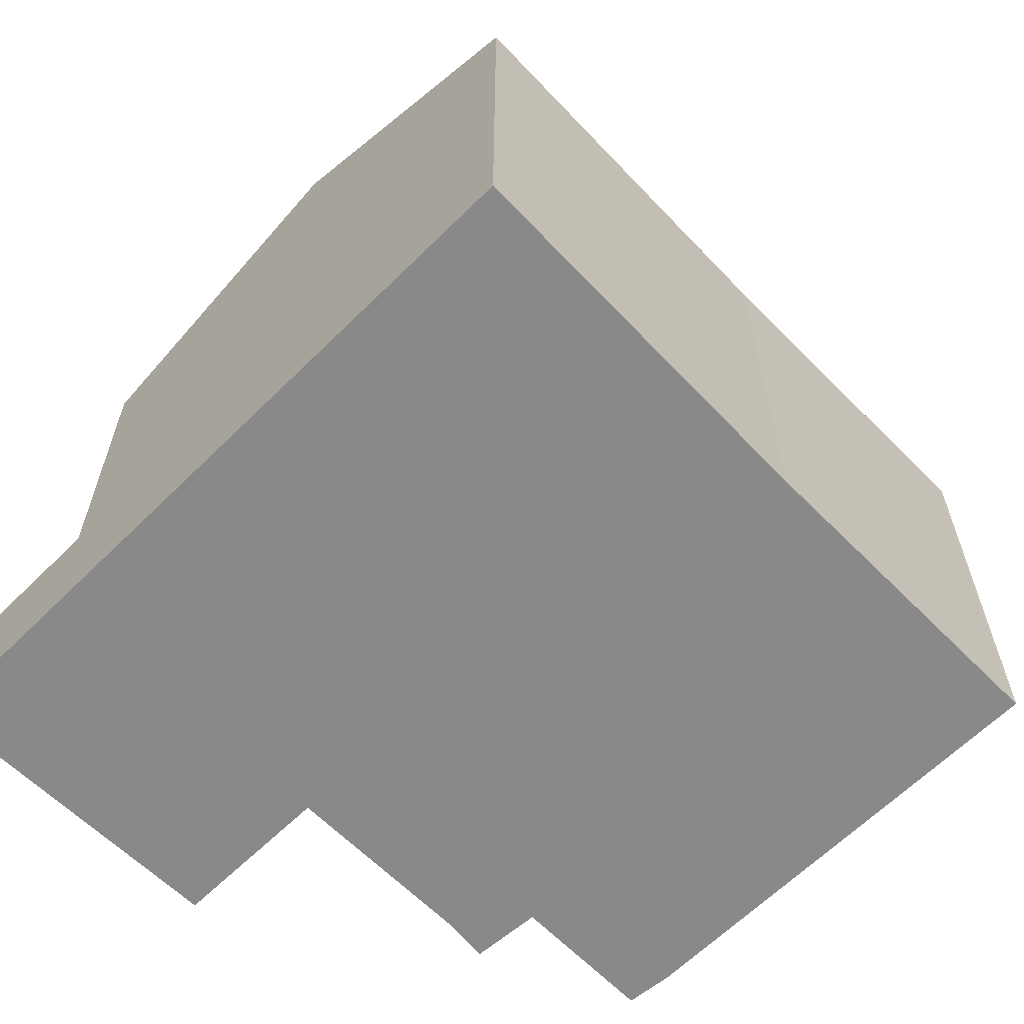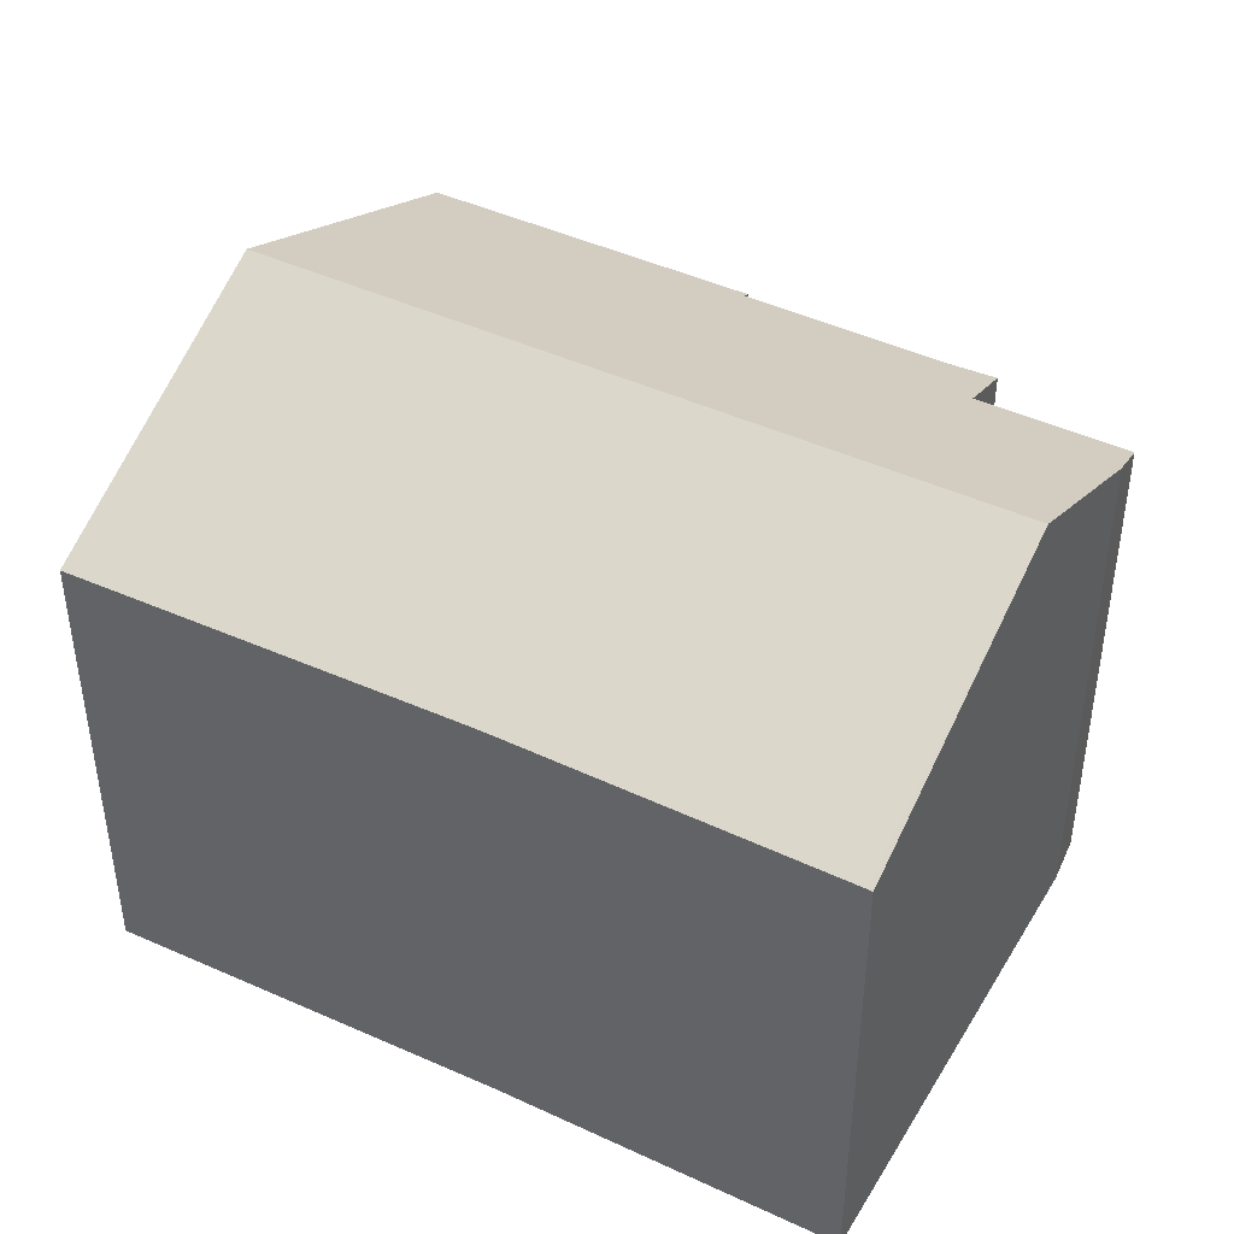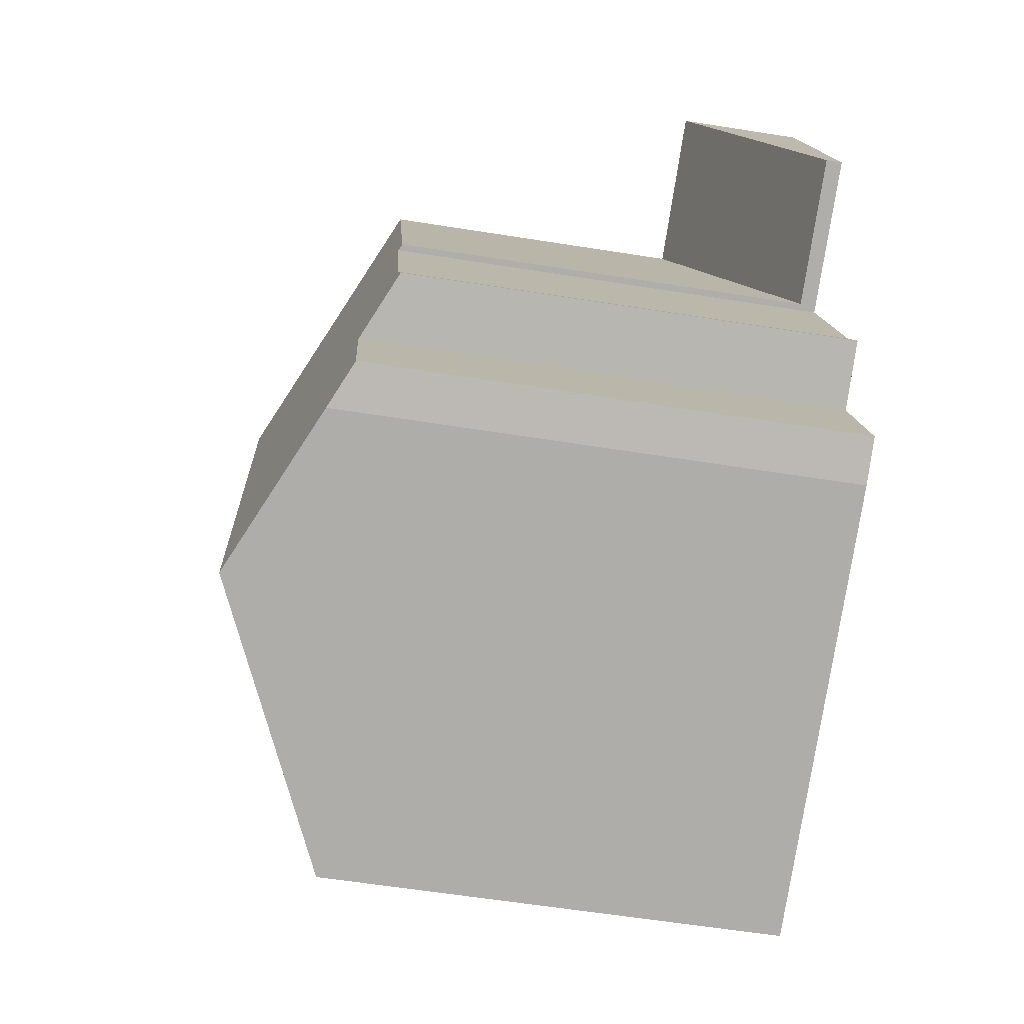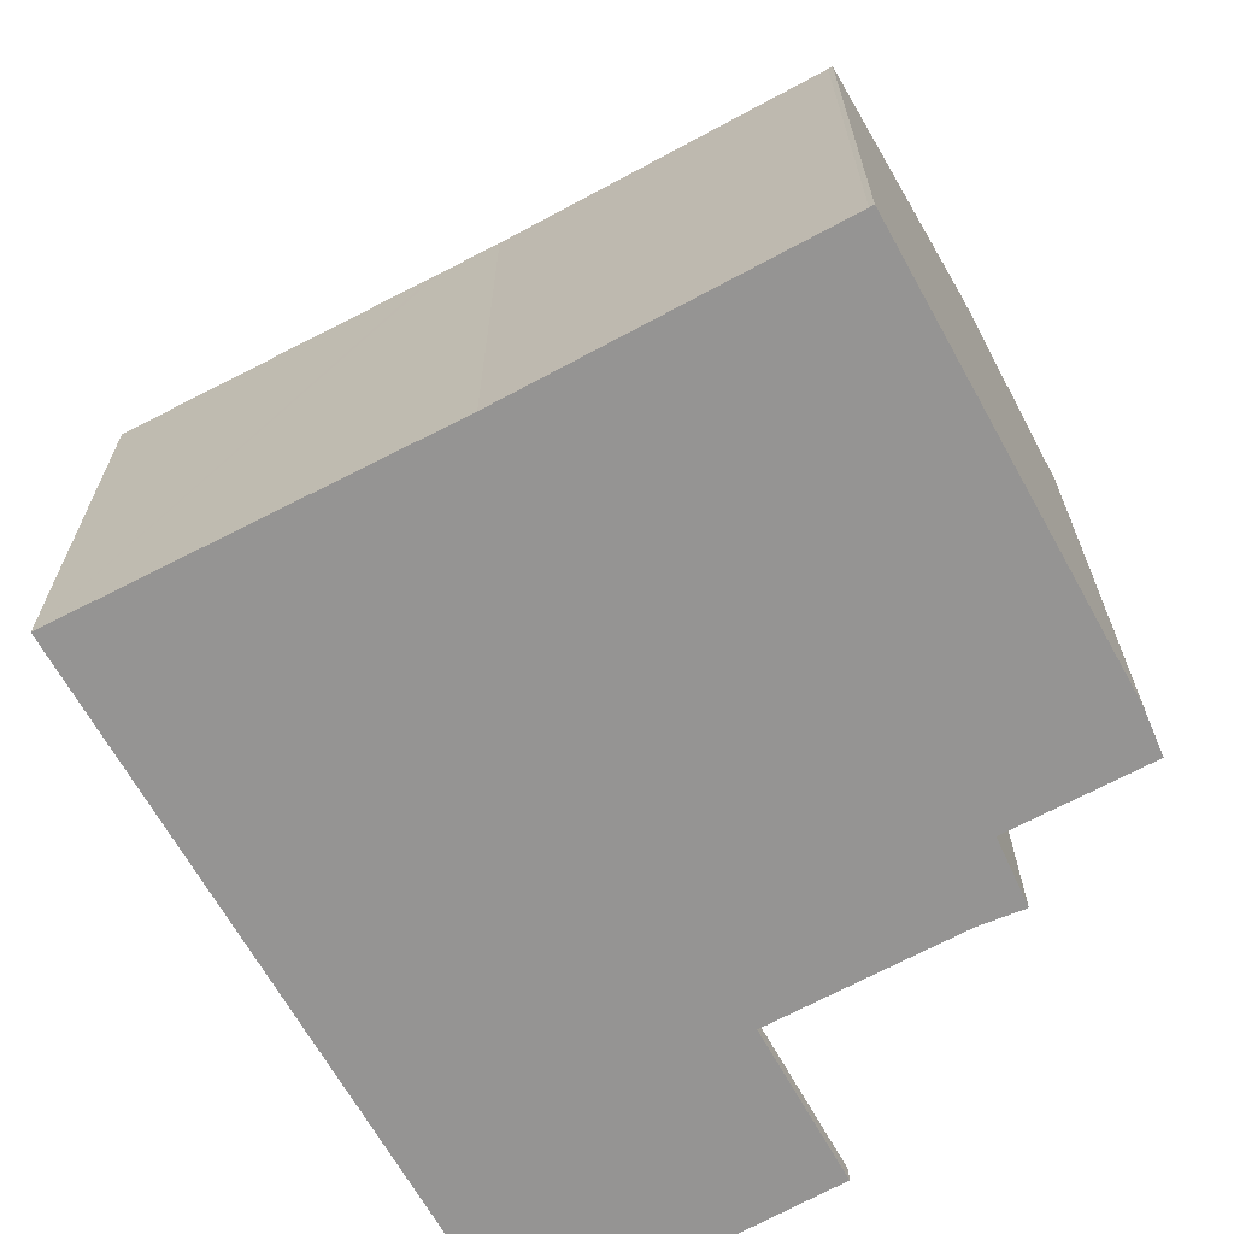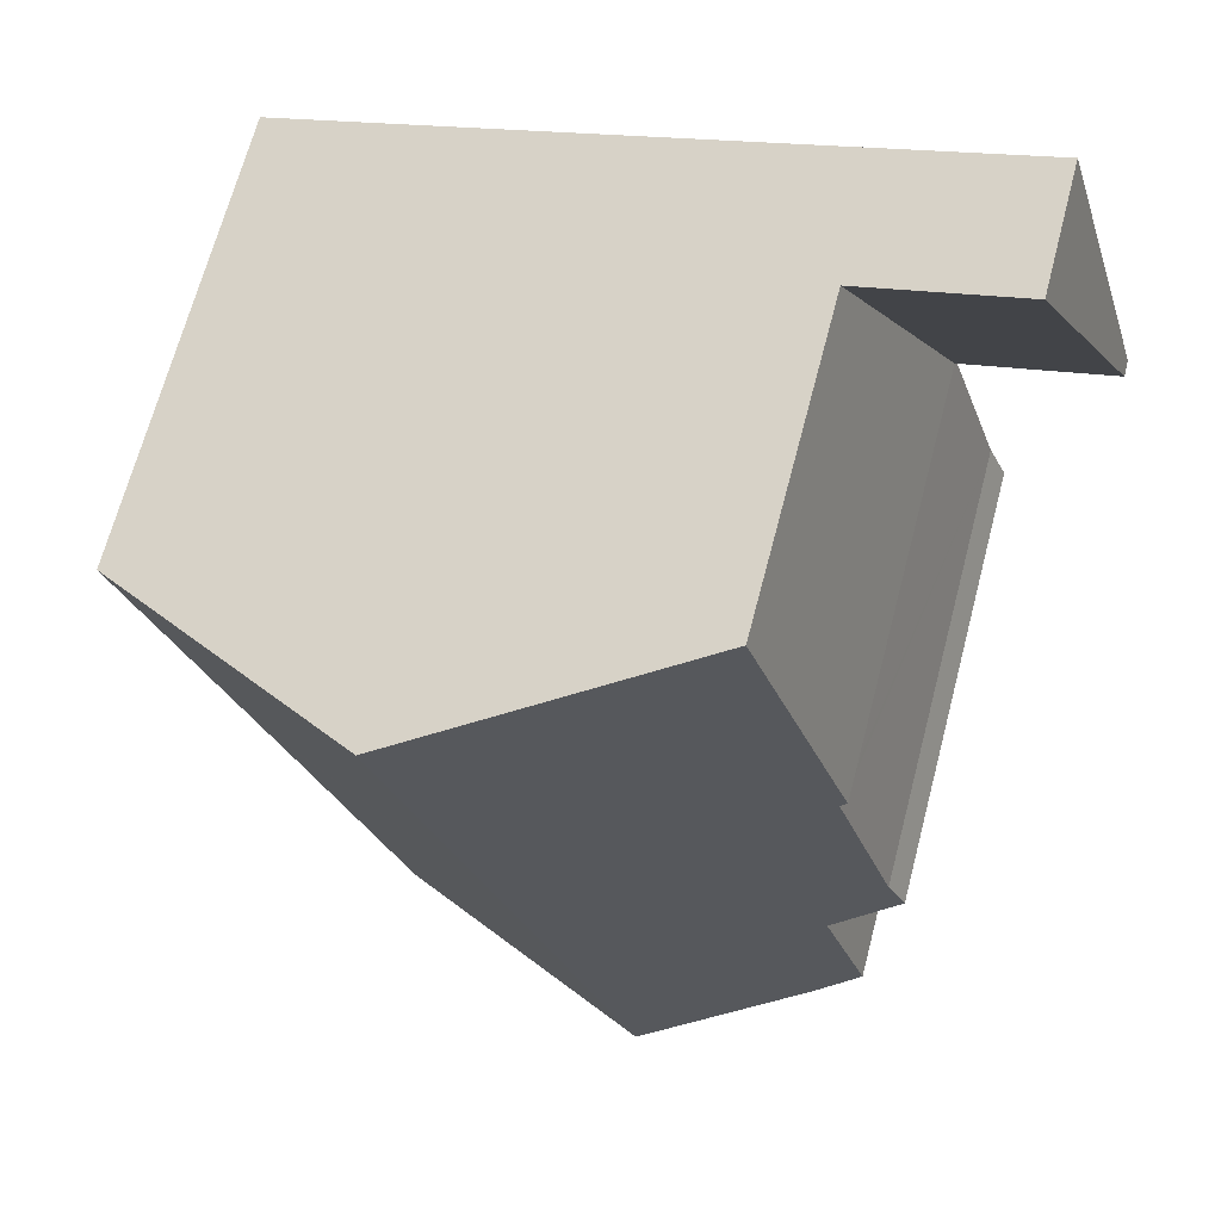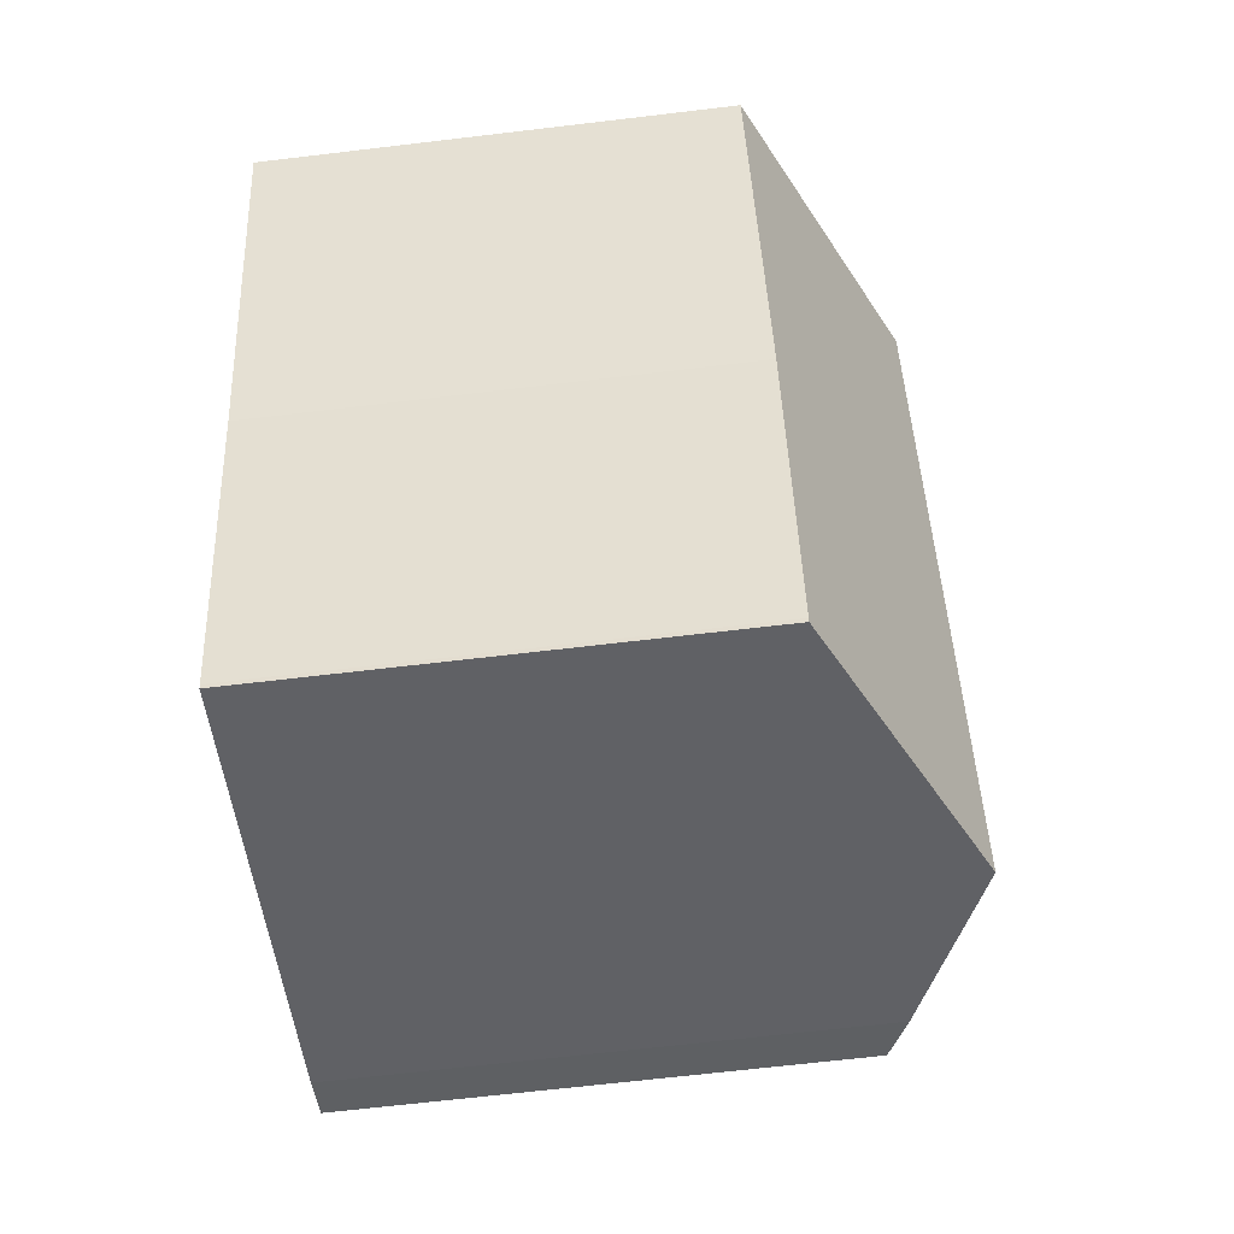
<metadata>
{"format":"obj","ext":"obj","renderer":"f3d","projection":"perspective","resolution":1024,"background":"white","views":[{"elev":-63.3,"azim":62.7,"up":"+Y"},{"elev":44.9,"azim":136.8,"up":"+Y"},{"elev":-59.5,"azim":-99.3,"up":"+Z"},{"elev":-67.2,"azim":136.8,"up":"+Y"},{"elev":67.7,"azim":-165.3,"up":"+Z"},{"elev":-67.0,"azim":96.8,"up":"+Z"}]}
</metadata>
<code>
v  9.657 10.66 3.011
v  2.716 8.252 -0.879
v  4.602 8.252 4.619
v  2.836 8.309 -0.918
v  7.731 10.66 -2.605
v  2.798 8.31 -1.036
v  1.731 8.332 -4.295
v  1.387 8.297 -5.057
v  2.564 8.873 -5.534
v  5.435 10.66 -9.299
v  1.735 8.883 -8.021
v  2.509 9.266 -8.361
v  12.69 8.324 -4.02
v  14.62 8.297 1.433
v  12.63 8.325 -4.165
v  12.27 8.329 -5.204
v  10.42 8.297 -10.81
v  10.39 8.296 -10.89
v  10.39 6.667e-16 -10.89
v  2.509 5.12e-16 -8.361
v  5.435 5.694e-16 -9.299
v  2.564 3.389e-16 -5.534
v  1.387 3.097e-16 -5.057
v  2.836 5.621e-17 -0.918
v  2.716 5.382e-17 -0.879
v  1.735 4.911e-16 -8.021
v  1.731 2.63e-16 -4.295
v  2.798 6.344e-17 -1.036
v  4.602 -2.828e-16 4.619
v  14.62 -8.775e-17 1.433
v  9.657 -1.844e-16 3.011
v  10.42 6.617e-16 -10.81
v  12.27 3.187e-16 -5.204
v  12.69 2.462e-16 -4.02
v  12.63 2.55e-16 -4.165
v  2.716 0.298 -0.879
v  1.693 2.407 5.545
v  4.602 2.407 4.619
v  0 0.303 1.855e-17
v  1.693 -3.395e-16 5.545
v  0 0 0
g defaultobject
f 1 2 3
f 2 1 4
f 4 1 5
f 4 5 6
f 6 5 7
f 7 5 8
f 8 5 9
f 9 5 10
f 9 10 11
f 11 10 12
f 13 1 14
f 1 13 5
f 5 13 15
f 5 15 16
f 5 16 10
f 10 16 17
f 10 17 18
f 19 10 18
f 10 19 12
f 12 19 20
f 20 19 21
f 22 8 9
f 8 22 23
f 24 2 4
f 2 24 25
f 20 11 12
f 11 20 26
f 26 9 11
f 9 26 22
f 27 6 7
f 6 27 4
f 4 27 24
f 24 27 28
f 25 3 2
f 3 25 29
f 8 27 7
f 27 8 23
f 29 1 3
f 1 29 14
f 14 29 30
f 30 29 31
f 32 18 17
f 18 32 19
f 30 13 14
f 13 30 15
f 15 30 16
f 16 30 33
f 33 30 34
f 33 34 35
f 33 17 16
f 17 33 32
f 31 34 30
f 34 31 29
f 34 29 33
f 33 29 24
f 24 29 25
f 23 22 27
f 24 32 33
f 32 24 28
f 32 28 27
f 32 27 19
f 19 27 21
f 21 27 22
f 21 22 26
f 21 26 20
f 36 37 38
f 37 36 39
f 39 40 37
f 40 39 41
f 40 38 37
f 38 40 29
f 29 36 38
f 36 29 25
f 36 41 39
f 41 36 25
f 41 29 40
f 29 41 25

</code>
